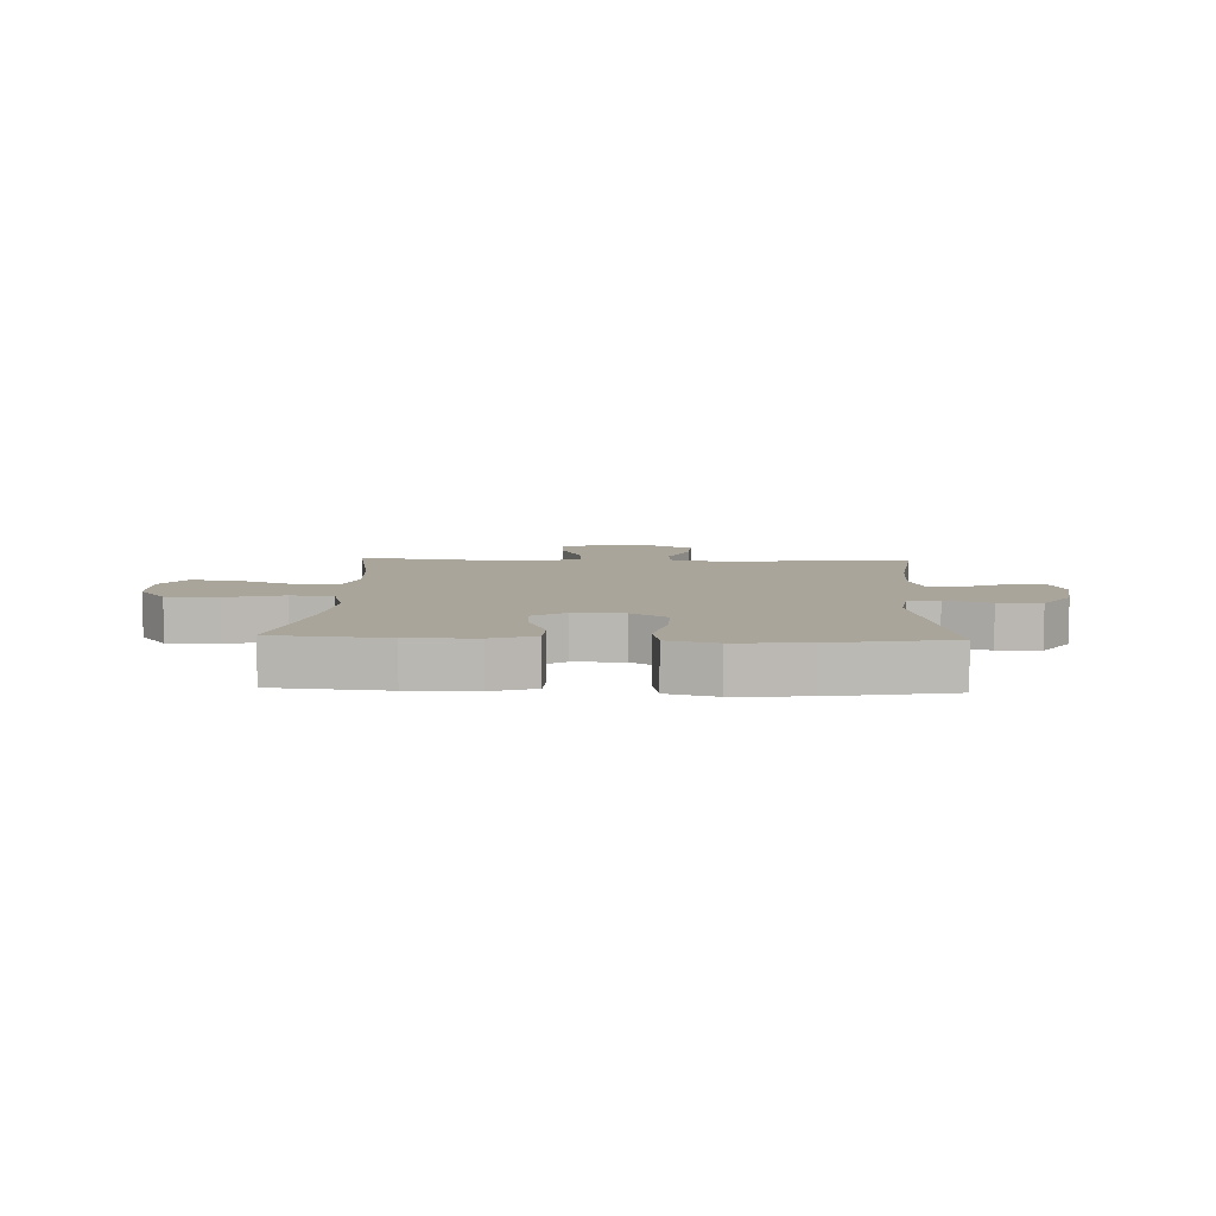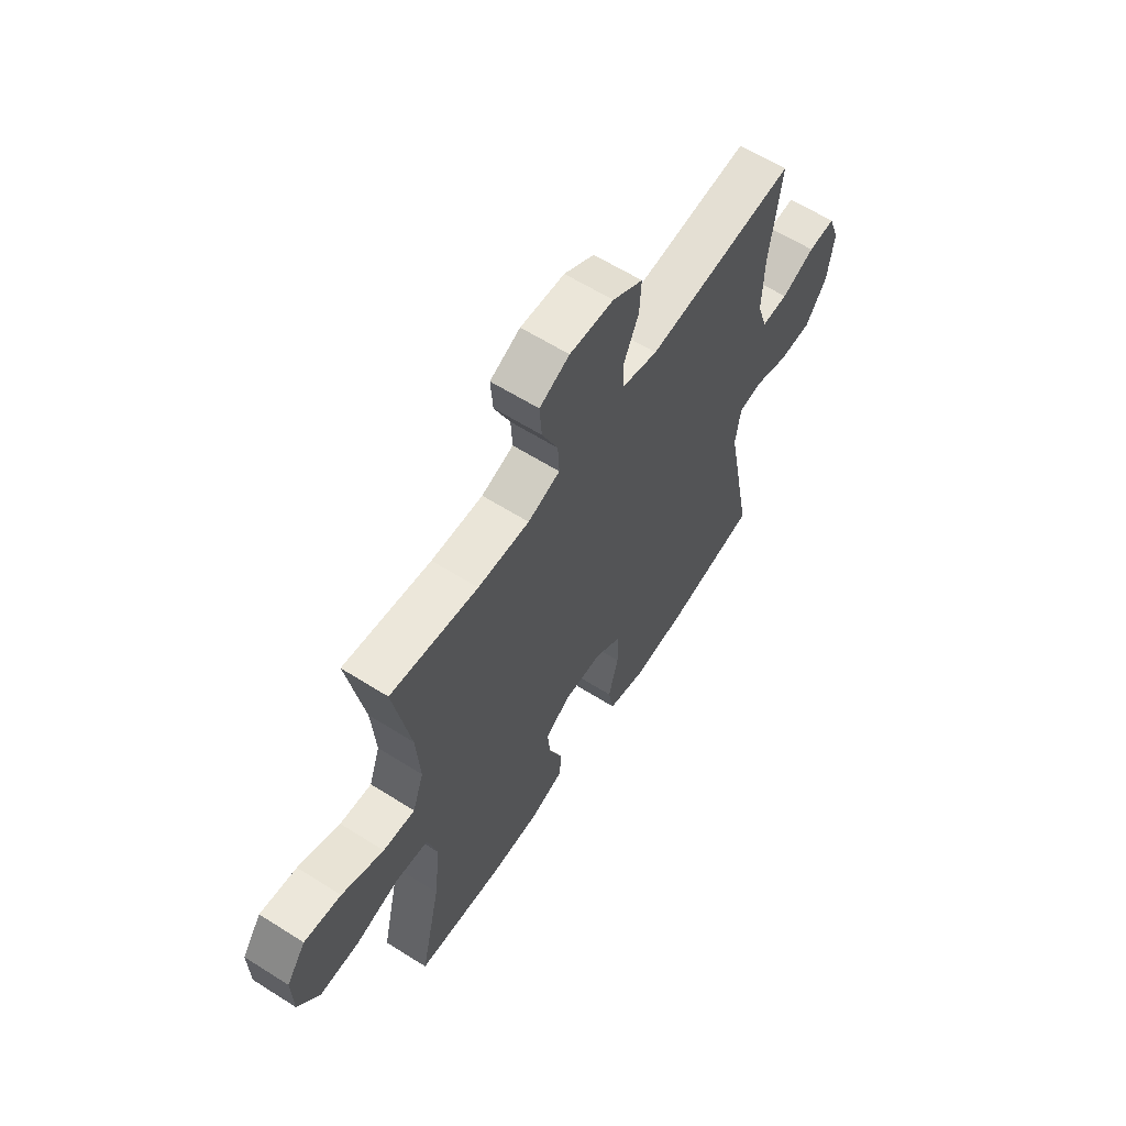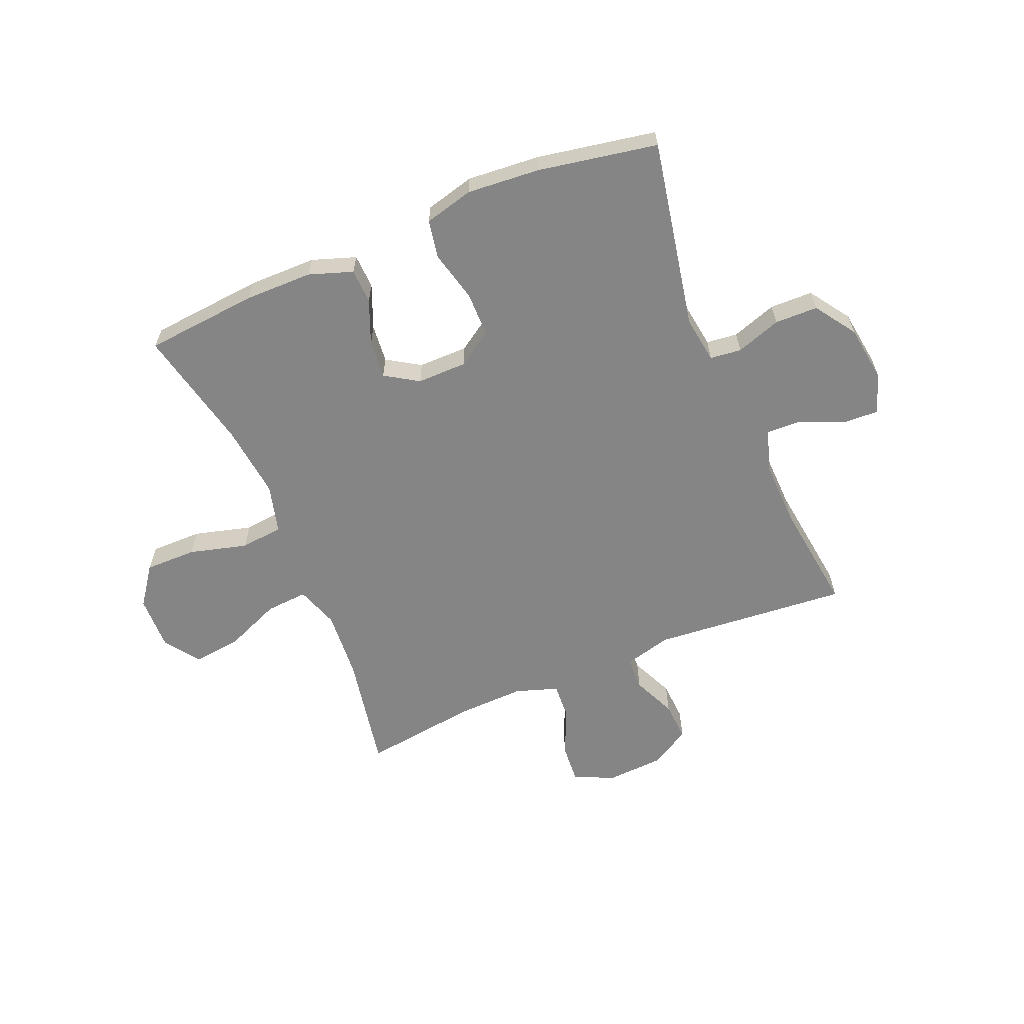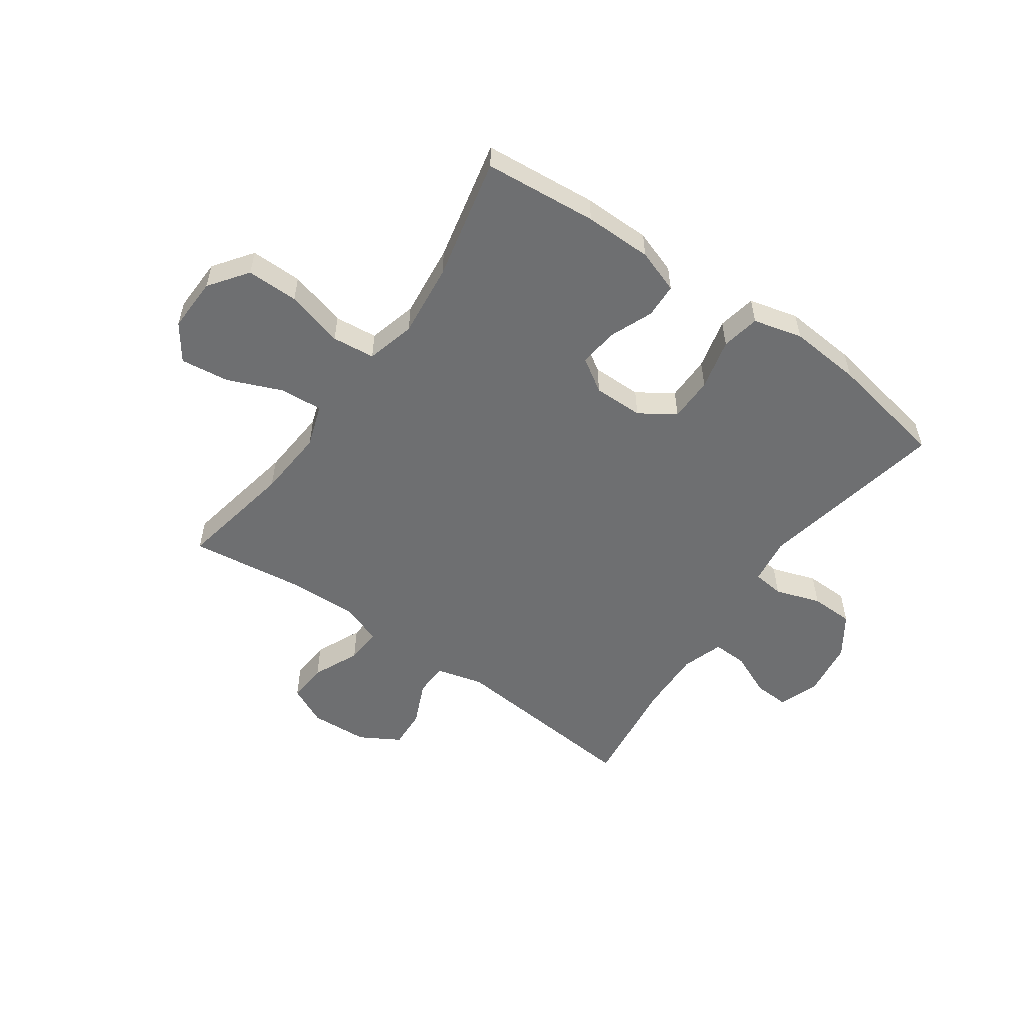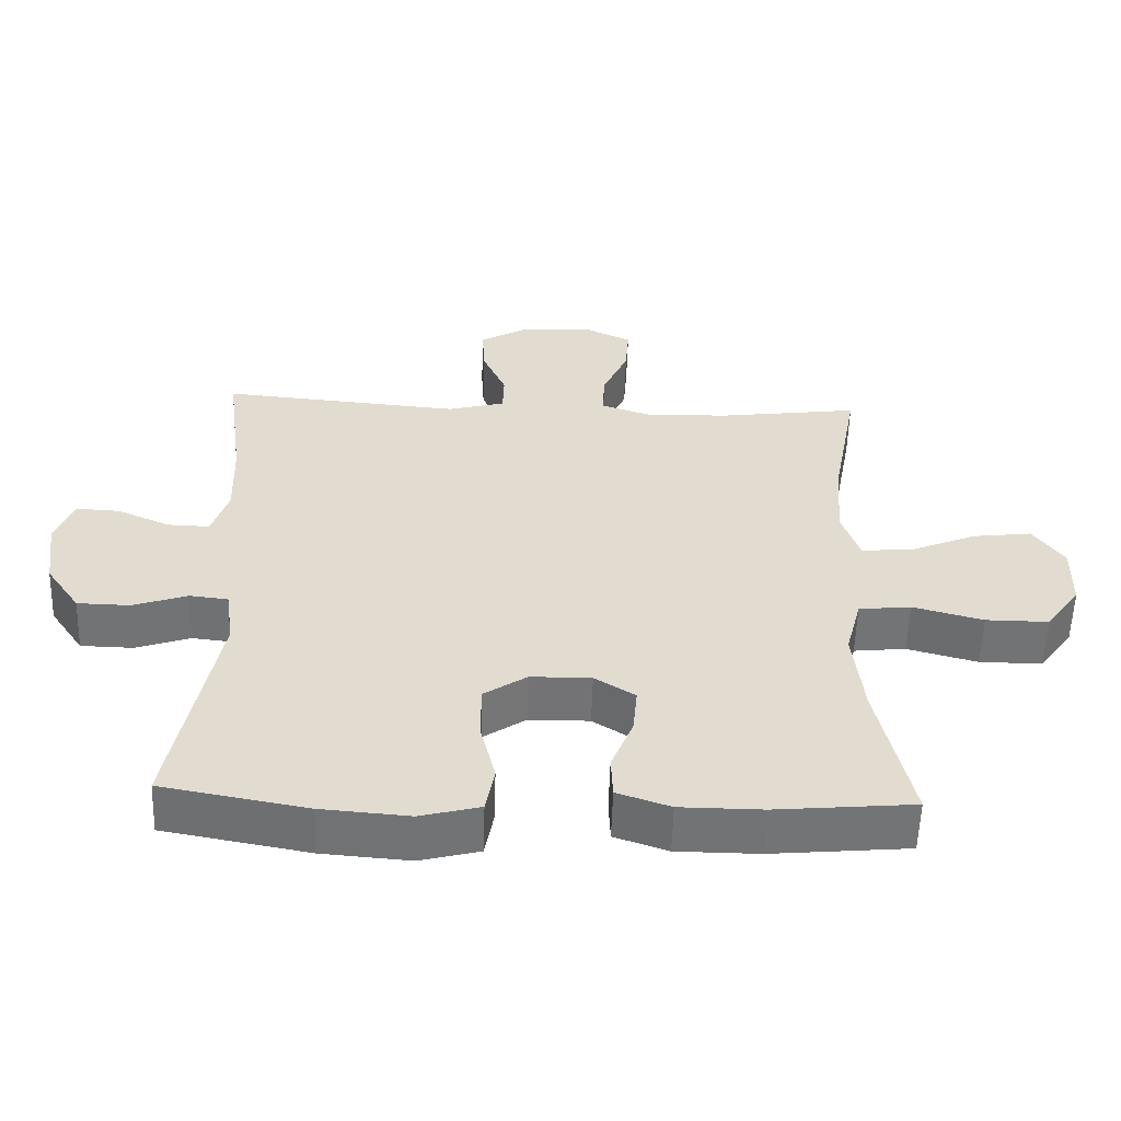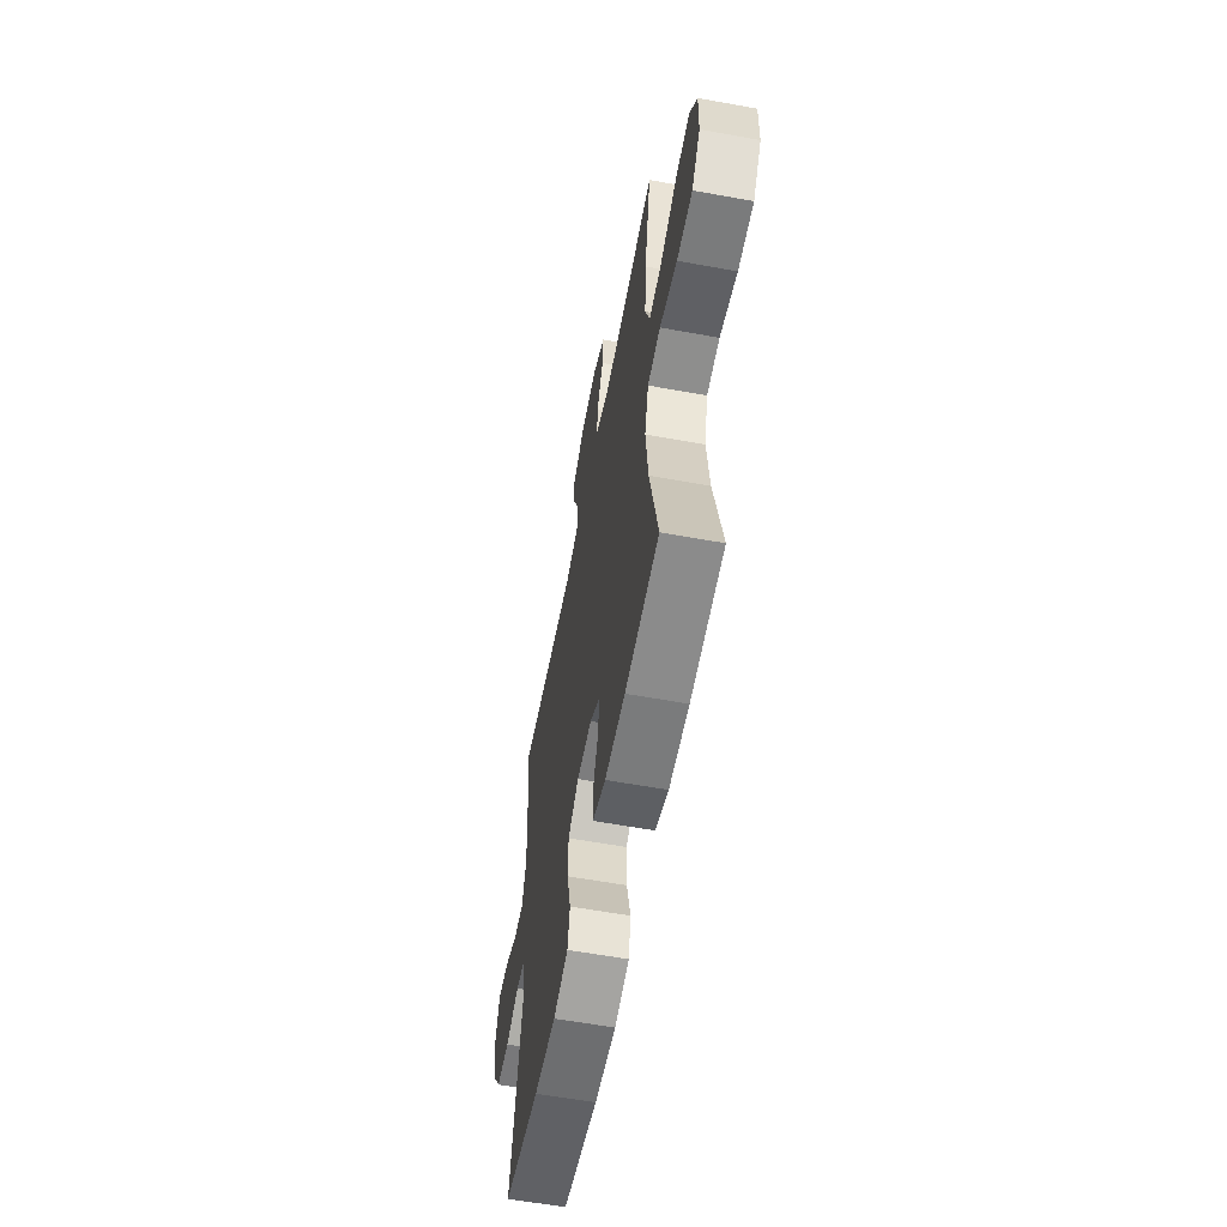
<metadata>
{"format":"obj","ext":"obj","renderer":"f3d","projection":"perspective","resolution":1024,"background":"white","views":[{"elev":7.5,"azim":-177.5,"up":"+Y"},{"elev":61.2,"azim":122.8,"up":"+Z"},{"elev":-61.8,"azim":-157.3,"up":"+Y"},{"elev":-54.6,"azim":144.7,"up":"+Y"},{"elev":-55.9,"azim":-1.8,"up":"+Z"},{"elev":-58.7,"azim":79.3,"up":"+Z"}]}
</metadata>
<code>
o path142
v -0.4798 0.0375 0.2673
v -0.4761 0.0375 0.1495
v -0.5003 0.0375 0.07533
v -0.5625 0.0375 0.07732
v -0.6405 0.0375 0.1114
v -0.7045 0.0375 0.1144
v -0.7301 0.0375 0.04392
v -0.7158 0.0375 -0.05871
v -0.666 0.0375 -0.1315
v -0.5887 0.0375 -0.1331
v -0.508 0.0375 -0.1057
v -0.4519 0.0375 -0.1121
v -0.4399 0.0375 -0.1959
v -0.5057 0.0375 -0.5353
v -0.2917 0.0375 -0.5742
v -0.162 0.0375 -0.5844
v -0.07383 0.0375 -0.5617
v -0.06107 0.0375 -0.4928
v -0.08371 0.0375 -0.4016
v -0.08315 0.0375 -0.3213
v -0.01991 0.0375 -0.2792
v 0.06936 0.0375 -0.2784
v 0.129 0.0375 -0.3159
v 0.1225 0.0375 -0.3852
v 0.09052 0.0375 -0.464
v 0.09313 0.0375 -0.5263
v 0.1716 0.0375 -0.5532
v 0.293 0.0375 -0.5539
v 0.4962 0.0375 -0.5353
v 0.447 0.0375 -0.3155
v 0.4321 0.0375 -0.1833
v 0.4551 0.0375 -0.09547
v 0.532 0.0375 -0.08732
v 0.6356 0.0375 -0.1152
v 0.7283 0.0375 -0.1157
v 0.7788 0.0375 -0.04647
v 0.7811 0.0375 0.05113
v 0.7356 0.0375 0.1148
v 0.6486 0.0375 0.1038
v 0.5497 0.0375 0.06254
v 0.4744 0.0375 0.05716
v 0.4482 0.0375 0.1335
v 0.4572 0.0375 0.257
v 0.4962 0.0375 0.4664
v 0.2903 0.0375 0.4391
v 0.1687 0.0375 0.4352
v 0.09281 0.0375 0.4606
v 0.09646 0.0375 0.526
v 0.1337 0.0375 0.6093
v 0.1389 0.0375 0.6802
v 0.06803 0.0375 0.7138
v -0.03561 0.0375 0.7079
v -0.1069 0.0375 0.6661
v -0.1027 0.0375 0.5954
v -0.06792 0.0375 0.5177
v -0.06953 0.0375 0.4585
v -0.1539 0.0375 0.4362
v -0.5057 0.0375 0.4664
v -0.4798 -0.0375 0.2673
v -0.4761 -0.0375 0.1495
v -0.5003 -0.0375 0.07533
v -0.5625 -0.0375 0.07732
v -0.6405 -0.0375 0.1114
v -0.7045 -0.0375 0.1144
v -0.7301 -0.0375 0.04392
v -0.7158 -0.0375 -0.05871
v -0.666 -0.0375 -0.1315
v -0.5887 -0.0375 -0.1331
v -0.508 -0.0375 -0.1057
v -0.4519 -0.0375 -0.1121
v -0.4399 -0.0375 -0.1959
v -0.5057 -0.0375 -0.5353
v -0.2917 -0.0375 -0.5742
v -0.162 -0.0375 -0.5844
v -0.07383 -0.0375 -0.5617
v -0.06107 -0.0375 -0.4928
v -0.08371 -0.0375 -0.4016
v -0.08315 -0.0375 -0.3213
v -0.01991 -0.0375 -0.2792
v 0.06936 -0.0375 -0.2784
v 0.129 -0.0375 -0.3159
v 0.1225 -0.0375 -0.3852
v 0.09052 -0.0375 -0.464
v 0.09313 -0.0375 -0.5263
v 0.1716 -0.0375 -0.5532
v 0.293 -0.0375 -0.5539
v 0.4962 -0.0375 -0.5353
v 0.447 -0.0375 -0.3155
v 0.4321 -0.0375 -0.1833
v 0.4551 -0.0375 -0.09547
v 0.532 -0.0375 -0.08732
v 0.6356 -0.0375 -0.1152
v 0.7283 -0.0375 -0.1157
v 0.7788 -0.0375 -0.04647
v 0.7811 -0.0375 0.05113
v 0.7356 -0.0375 0.1148
v 0.6486 -0.0375 0.1038
v 0.5497 -0.0375 0.06254
v 0.4744 -0.0375 0.05716
v 0.4482 -0.0375 0.1335
v 0.4572 -0.0375 0.257
v 0.4962 -0.0375 0.4664
v 0.2903 -0.0375 0.4391
v 0.1687 -0.0375 0.4352
v 0.09281 -0.0375 0.4606
v 0.09646 -0.0375 0.526
v 0.1337 -0.0375 0.6093
v 0.1389 -0.0375 0.6802
v 0.06803 -0.0375 0.7138
v -0.03561 -0.0375 0.7079
v -0.1069 -0.0375 0.6661
v -0.1027 -0.0375 0.5954
v -0.06792 -0.0375 0.5177
v -0.06953 -0.0375 0.4585
v -0.1539 -0.0375 0.4362
v -0.5057 -0.0375 0.4664
v 0.1389 0.0375 0.6802
v 0.1389 0.0375 0.6802
v 0.06803 0.0375 0.7138
v -0.03561 0.0375 0.7079
v -0.1069 0.0375 0.6661
v -0.1069 0.0375 0.6661
v 0.1337 0.0375 0.6093
v -0.1027 0.0375 0.5954
v 0.09646 0.0375 0.526
v -0.06792 0.0375 0.5177
v 0.09281 0.0375 0.4606
v 0.09281 0.0375 0.4606
v -0.06953 0.0375 0.4585
v -0.06953 0.0375 0.4585
v 0.1687 0.0375 0.4352
v -0.1539 0.0375 0.4362
v 0.4962 0.0375 0.4664
v 0.4962 0.0375 0.4664
v 0.2903 0.0375 0.4391
v -0.5057 0.0375 0.4664
v -0.5057 0.0375 0.4664
v -0.4798 0.0375 0.2673
v 0.4572 0.0375 0.257
v -0.4761 0.0375 0.1495
v 0.4482 0.0375 0.1335
v -0.5003 0.0375 0.07533
v -0.5003 0.0375 0.07533
v 0.4744 0.0375 0.05716
v 0.4744 0.0375 0.05716
v 0.7811 0.0375 0.05113
v 0.7356 0.0375 0.1148
v 0.7356 0.0375 0.1148
v 0.6486 0.0375 0.1038
v -0.6405 0.0375 0.1114
v -0.7045 0.0375 0.1144
v -0.7045 0.0375 0.1144
v -0.7301 0.0375 0.04392
v -0.5625 0.0375 0.07732
v 0.5497 0.0375 0.06254
v 0.7788 0.0375 -0.04647
v -0.7158 0.0375 -0.05871
v 0.7283 0.0375 -0.1157
v -0.666 0.0375 -0.1315
v 0.6356 0.0375 -0.1152
v 0.532 0.0375 -0.08732
v 0.4551 0.0375 -0.09547
v 0.4551 0.0375 -0.09547
v 0.4321 0.0375 -0.1833
v -0.508 0.0375 -0.1057
v -0.4519 0.0375 -0.1121
v -0.4519 0.0375 -0.1121
v -0.5887 0.0375 -0.1331
v -0.4399 0.0375 -0.1959
v 0.447 0.0375 -0.3155
v -0.01991 0.0375 -0.2792
v 0.06936 0.0375 -0.2784
v 0.129 0.0375 -0.3159
v 0.129 0.0375 -0.3159
v -0.08315 0.0375 -0.3213
v 0.1225 0.0375 -0.3852
v -0.08371 0.0375 -0.4016
v 0.09052 0.0375 -0.464
v -0.06107 0.0375 -0.4928
v 0.4962 0.0375 -0.5353
v 0.4962 0.0375 -0.5353
v 0.09313 0.0375 -0.5263
v 0.09313 0.0375 -0.5263
v -0.07383 0.0375 -0.5617
v -0.07383 0.0375 -0.5617
v -0.5057 0.0375 -0.5353
v -0.5057 0.0375 -0.5353
v 0.1716 0.0375 -0.5532
v 0.293 0.0375 -0.5539
v -0.2917 0.0375 -0.5742
v -0.162 0.0375 -0.5844
v 0.1389 -0.0375 0.6802
v 0.1389 -0.0375 0.6802
v 0.06803 -0.0375 0.7138
v -0.03561 -0.0375 0.7079
v -0.1069 -0.0375 0.6661
v -0.1069 -0.0375 0.6661
v 0.1337 -0.0375 0.6093
v -0.1027 -0.0375 0.5954
v 0.09646 -0.0375 0.526
v -0.06792 -0.0375 0.5177
v 0.09281 -0.0375 0.4606
v 0.09281 -0.0375 0.4606
v -0.06953 -0.0375 0.4585
v -0.06953 -0.0375 0.4585
v 0.1687 -0.0375 0.4352
v -0.1539 -0.0375 0.4362
v 0.4962 -0.0375 0.4664
v 0.4962 -0.0375 0.4664
v 0.2903 -0.0375 0.4391
v -0.5057 -0.0375 0.4664
v -0.5057 -0.0375 0.4664
v -0.4798 -0.0375 0.2673
v 0.4572 -0.0375 0.257
v -0.4761 -0.0375 0.1495
v 0.4482 -0.0375 0.1335
v -0.5003 -0.0375 0.07533
v -0.5003 -0.0375 0.07533
v 0.4744 -0.0375 0.05716
v 0.4744 -0.0375 0.05716
v 0.7811 -0.0375 0.05113
v 0.7356 -0.0375 0.1148
v 0.7356 -0.0375 0.1148
v 0.6486 -0.0375 0.1038
v -0.6405 -0.0375 0.1114
v -0.7045 -0.0375 0.1144
v -0.7045 -0.0375 0.1144
v -0.7301 -0.0375 0.04392
v -0.5625 -0.0375 0.07732
v 0.5497 -0.0375 0.06254
v 0.7788 -0.0375 -0.04647
v -0.7158 -0.0375 -0.05871
v 0.7283 -0.0375 -0.1157
v -0.666 -0.0375 -0.1315
v 0.6356 -0.0375 -0.1152
v 0.532 -0.0375 -0.08732
v 0.4551 -0.0375 -0.09547
v 0.4551 -0.0375 -0.09547
v 0.4321 -0.0375 -0.1833
v -0.508 -0.0375 -0.1057
v -0.4519 -0.0375 -0.1121
v -0.4519 -0.0375 -0.1121
v -0.5887 -0.0375 -0.1331
v -0.4399 -0.0375 -0.1959
v 0.447 -0.0375 -0.3155
v -0.01991 -0.0375 -0.2792
v 0.06936 -0.0375 -0.2784
v 0.129 -0.0375 -0.3159
v 0.129 -0.0375 -0.3159
v -0.08315 -0.0375 -0.3213
v 0.1225 -0.0375 -0.3852
v -0.08371 -0.0375 -0.4016
v 0.09052 -0.0375 -0.464
v -0.06107 -0.0375 -0.4928
v 0.4962 -0.0375 -0.5353
v 0.4962 -0.0375 -0.5353
v 0.09313 -0.0375 -0.5263
v 0.09313 -0.0375 -0.5263
v -0.07383 -0.0375 -0.5617
v -0.07383 -0.0375 -0.5617
v -0.5057 -0.0375 -0.5353
v -0.5057 -0.0375 -0.5353
v 0.1716 -0.0375 -0.5532
v 0.293 -0.0375 -0.5539
v -0.2917 -0.0375 -0.5742
v -0.162 -0.0375 -0.5844
f 207 246 204
f 264 251 263
f 263 253 257
f 230 235 224
f 247 248 239
f 217 241 215
f 213 215 207
f 219 237 236
f 237 247 239
f 204 206 202
f 215 246 207
f 225 228 229
f 216 237 219
f 254 266 259
f 224 231 221
f 206 214 210
f 244 250 241
f 235 230 236
f 226 228 225
f 228 232 229
f 241 246 215
f 219 236 230
f 246 241 250
f 210 214 208
f 245 248 251
f 252 266 254
f 266 252 265
f 245 264 255
f 204 202 201
f 213 207 211
f 245 251 264
f 263 251 253
f 199 195 196
f 246 206 204
f 195 198 194
f 246 247 206
f 199 200 195
f 224 221 222
f 235 231 224
f 198 195 200
f 247 237 216
f 265 250 244
f 201 202 200
f 206 247 216
f 194 198 192
f 234 243 232
f 265 244 261
f 241 217 240
f 229 232 243
f 231 235 233
f 229 240 217
f 239 248 245
f 201 200 199
f 252 250 265
f 240 229 243
f 206 216 214
f 118 51 109 193
f 51 52 110 109
f 52 122 197 110
f 49 50 108 107
f 53 54 112 111
f 48 49 107 106
f 54 55 113 112
f 128 48 106 203
f 55 130 205 113
f 46 47 105 104
f 56 57 115 114
f 134 45 103 209
f 57 137 212 115
f 45 46 104 103
f 58 1 59 116
f 43 44 102 101
f 1 2 60 59
f 42 43 101 100
f 2 143 218 60
f 145 42 100 220
f 37 148 223 95
f 38 39 97 96
f 5 152 227 63
f 6 7 65 64
f 4 5 63 62
f 39 40 98 97
f 3 4 62 61
f 40 41 99 98
f 36 37 95 94
f 7 8 66 65
f 35 36 94 93
f 8 9 67 66
f 34 35 93 92
f 33 34 92 91
f 163 33 91 238
f 31 32 90 89
f 11 167 242 69
f 10 11 69 68
f 9 10 68 67
f 12 13 71 70
f 30 31 89 88
f 21 22 80 79
f 22 174 249 80
f 20 21 79 78
f 23 24 82 81
f 19 20 78 77
f 24 25 83 82
f 18 19 77 76
f 181 30 88 256
f 25 183 258 83
f 185 18 76 260
f 13 187 262 71
f 26 27 85 84
f 28 29 87 86
f 27 28 86 85
f 14 15 73 72
f 16 17 75 74
f 15 16 74 73
f 132 129 171
f 189 188 176
f 188 182 178
f 155 149 160
f 172 164 173
f 142 140 166
f 138 132 140
f 144 161 162
f 162 164 172
f 129 127 131
f 140 132 171
f 150 154 153
f 141 144 162
f 179 184 191
f 149 146 156
f 131 135 139
f 169 166 175
f 160 161 155
f 151 150 153
f 153 154 157
f 166 140 171
f 144 155 161
f 171 175 166
f 135 133 139
f 170 176 173
f 177 179 191
f 191 190 177
f 170 180 189
f 129 126 127
f 138 136 132
f 170 189 176
f 188 178 176
f 124 121 120
f 171 129 131
f 120 119 123
f 171 131 172
f 124 120 125
f 149 147 146
f 160 149 156
f 123 125 120
f 172 141 162
f 190 169 175
f 126 125 127
f 131 141 172
f 119 117 123
f 159 157 168
f 190 186 169
f 166 165 142
f 154 168 157
f 156 158 160
f 154 142 165
f 164 170 173
f 126 124 125
f 177 190 175
f 165 168 154
f 131 139 141

</code>
